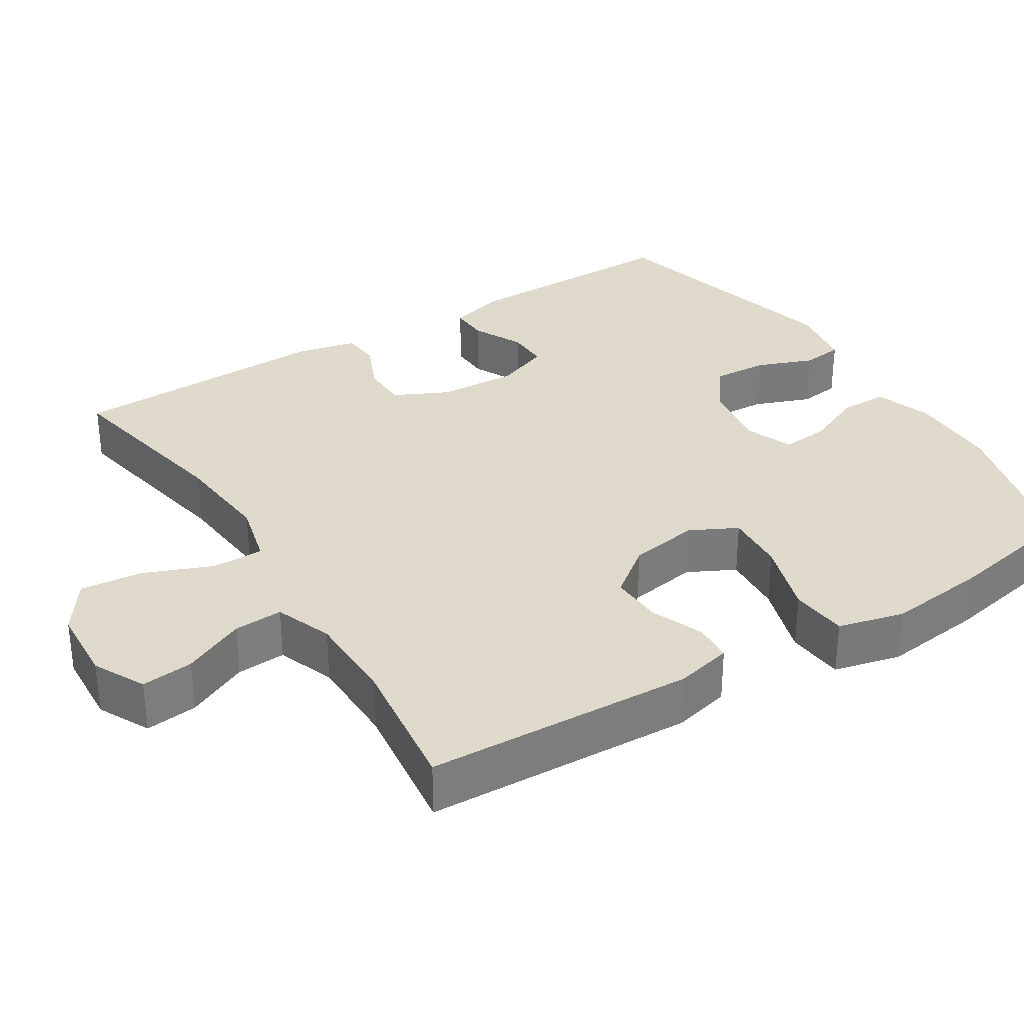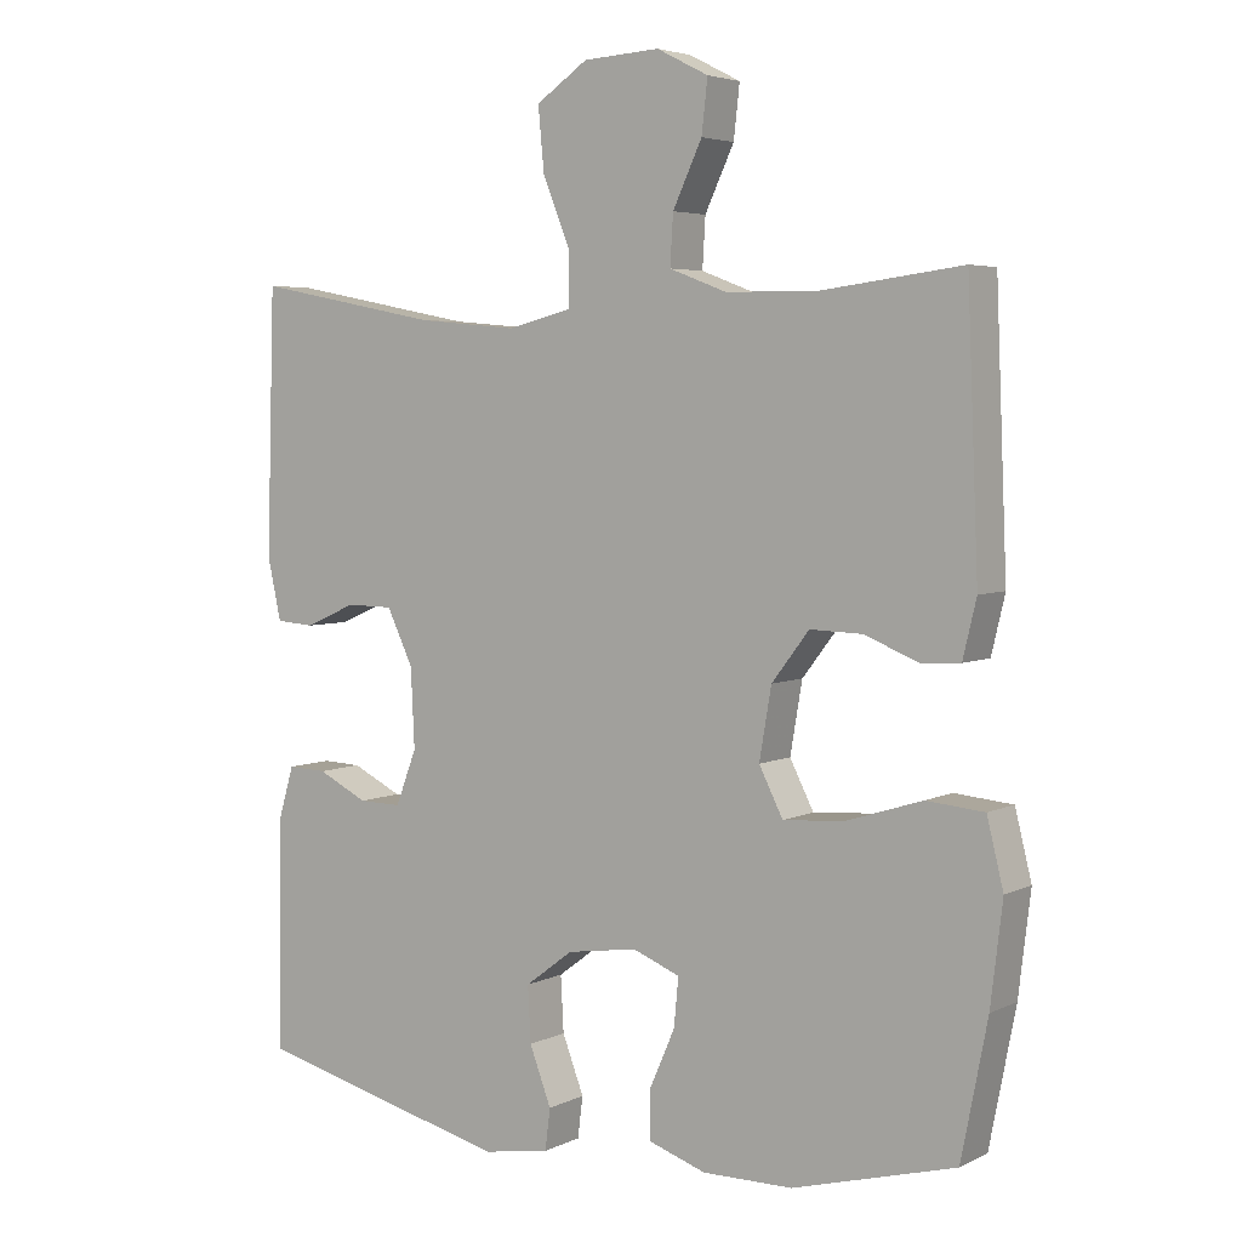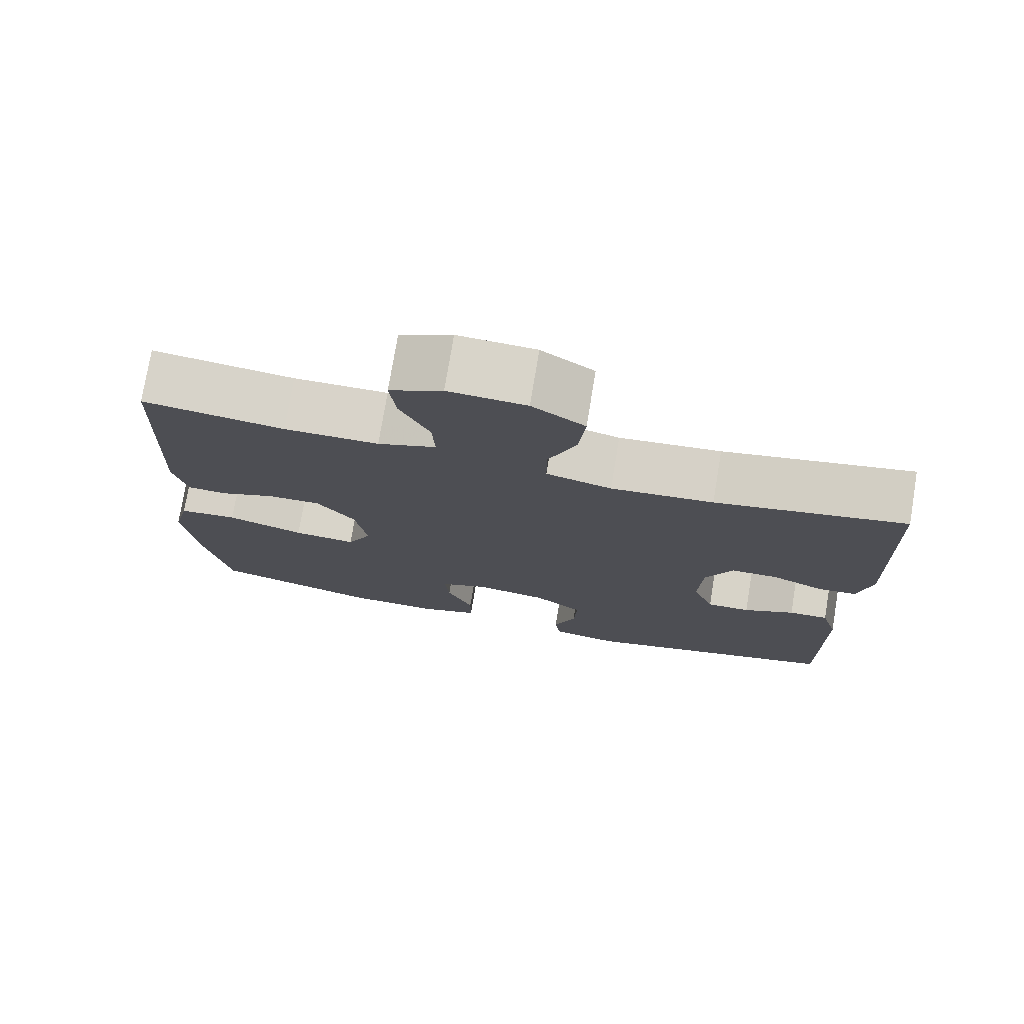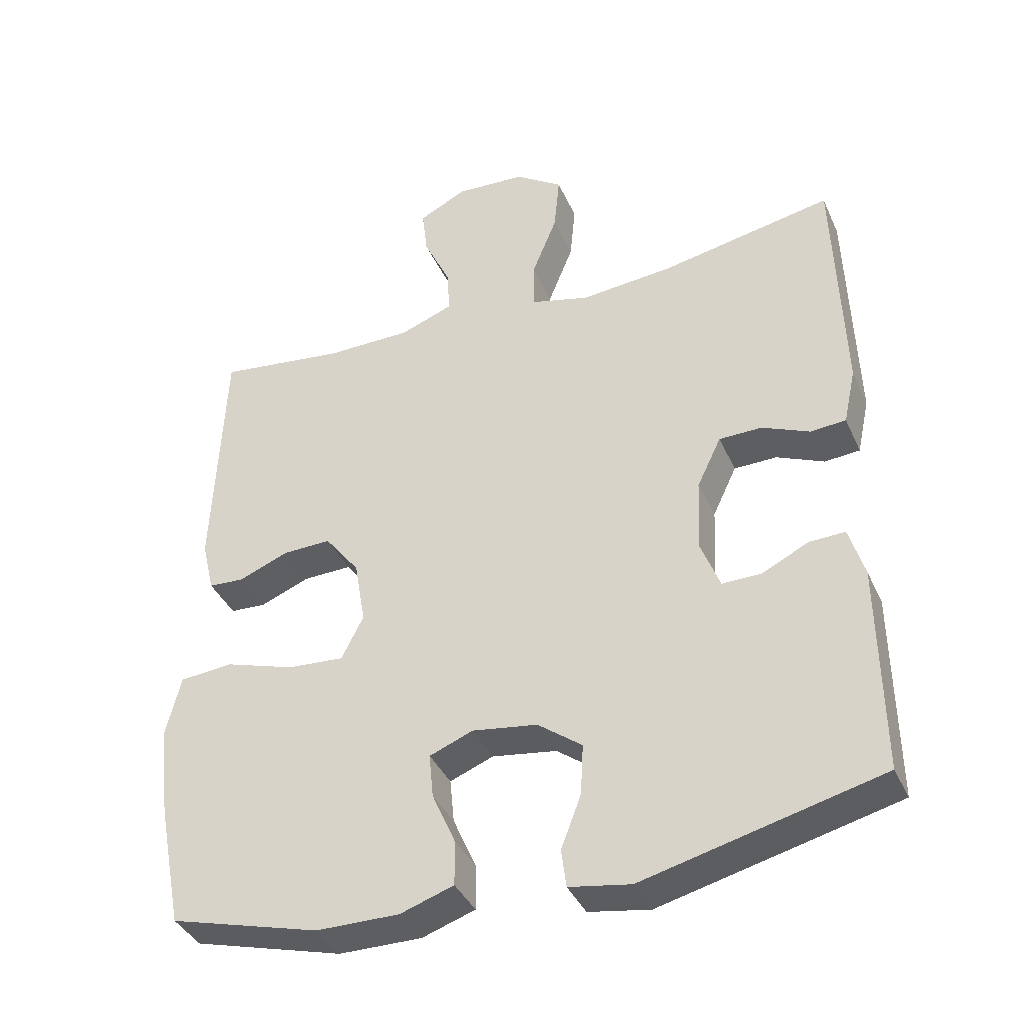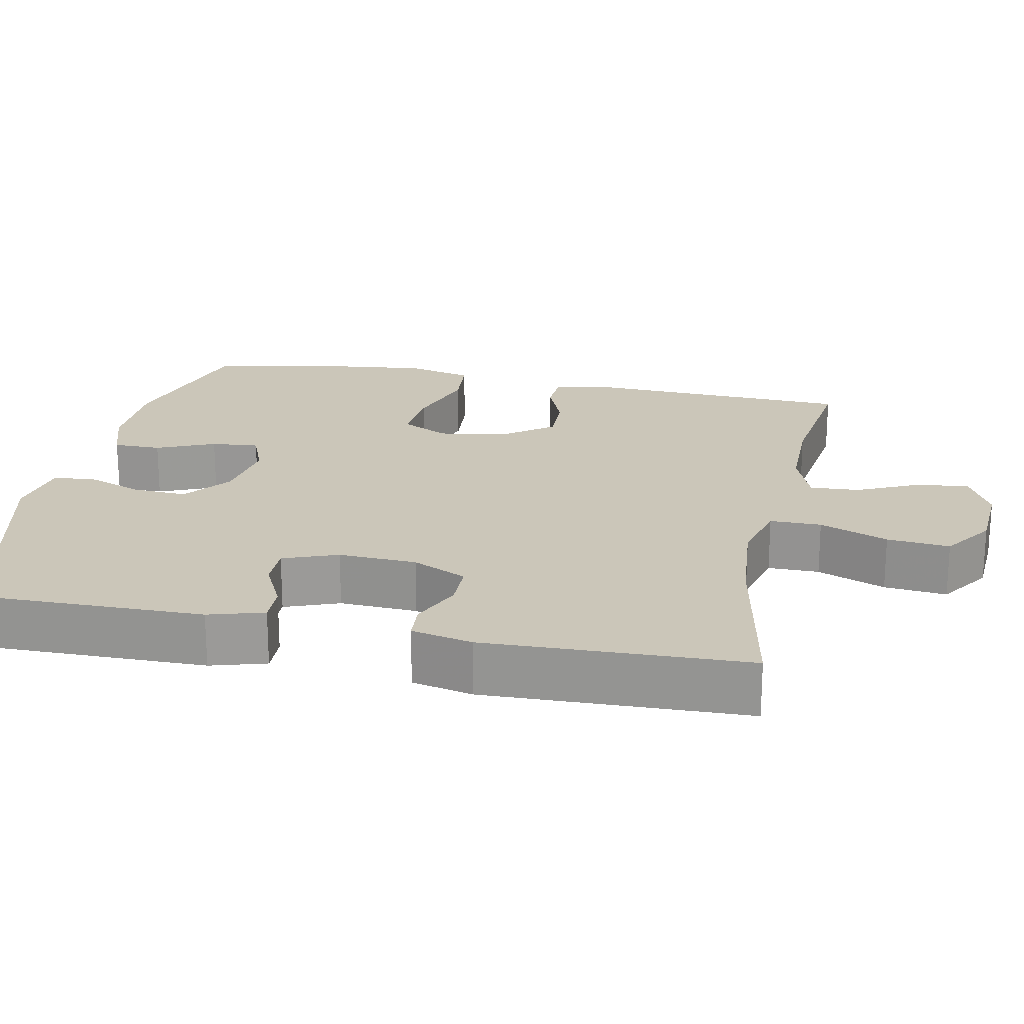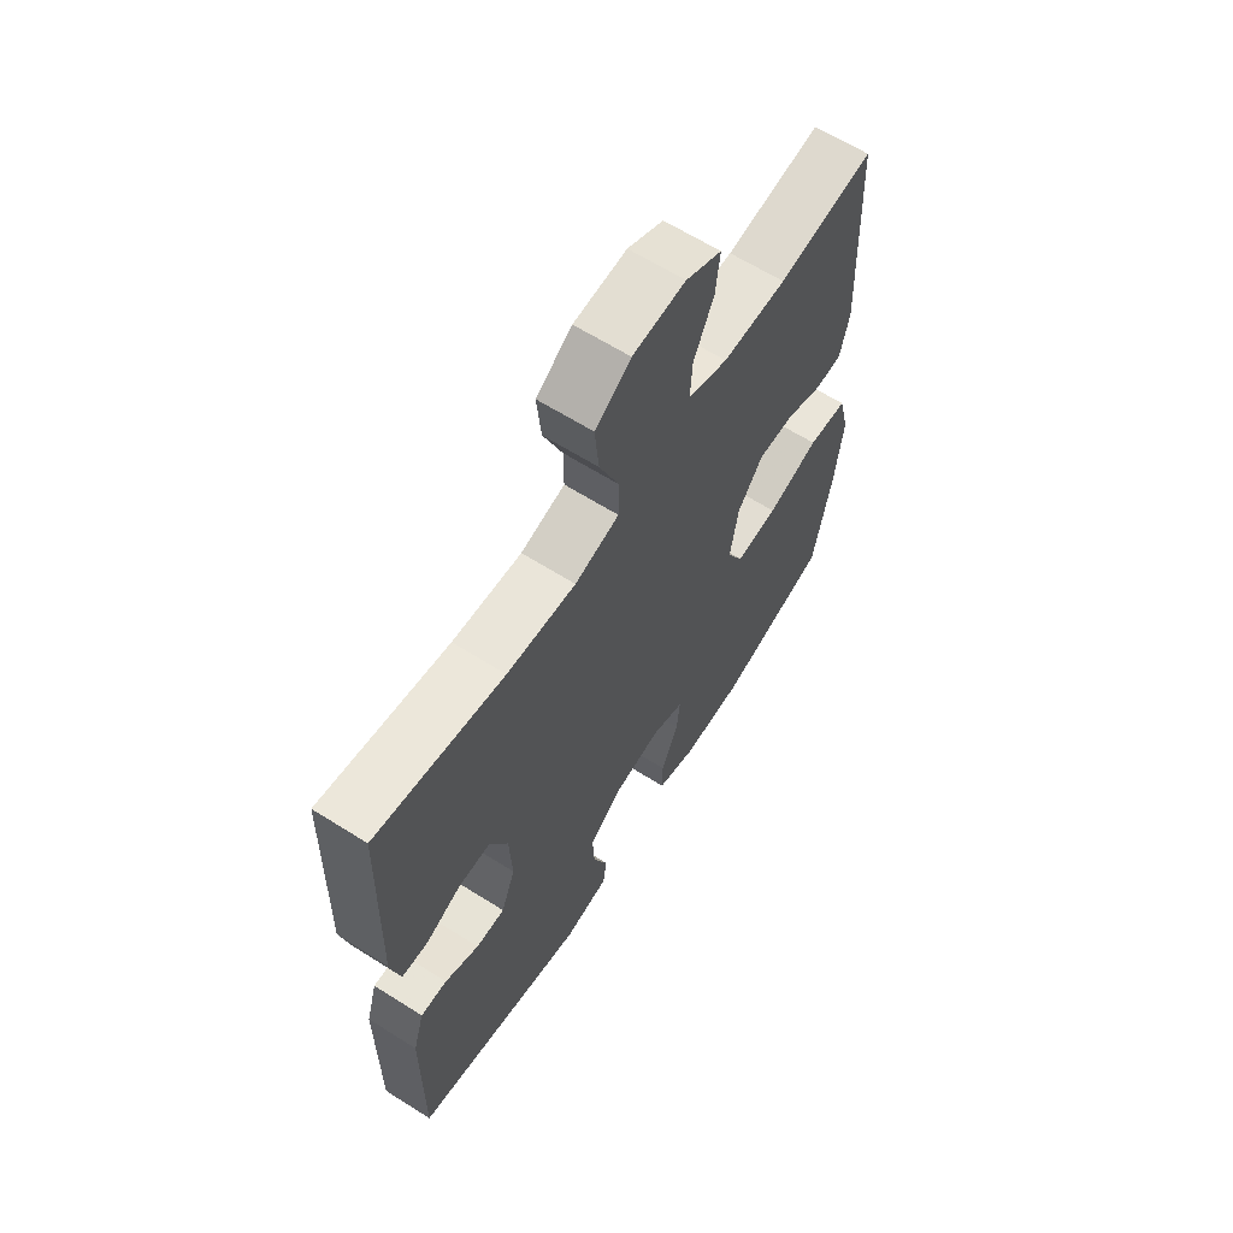
<metadata>
{"format":"obj","ext":"obj","renderer":"f3d","projection":"perspective","resolution":1024,"background":"white","views":[{"elev":32.4,"azim":58.0,"up":"+Y"},{"elev":4.6,"azim":34.2,"up":"+Z"},{"elev":75.9,"azim":-170.6,"up":"+Z"},{"elev":-38.6,"azim":-157.5,"up":"+Z"},{"elev":21.0,"azim":-78.3,"up":"+Y"},{"elev":63.8,"azim":-57.5,"up":"+Z"}]}
</metadata>
<code>
v -0.5 0.07 0.5
v -0.251 0.07 0.452
v -0.117 0.07 0.44
v -0.031 0.07 0.462
v -0.031 0.07 0.531
v -0.068 0.07 0.623
v -0.076 0.07 0.707
v -0.007 0.07 0.754
v 0.095 0.07 0.76
v 0.164 0.07 0.725
v 0.156 0.07 0.655
v 0.117 0.07 0.572
v 0.113 0.07 0.506
v 0.19 0.07 0.477
v 0.314 0.07 0.476
v 0.5 0.07 0.5
v 0.515 0.07 0.141
v 0.497 0.07 0.065
v 0.445 0.07 0.062
v 0.373 0.07 0.091
v 0.303 0.07 0.093
v 0.253 0.07 0.028
v 0.237 0.07 -0.066
v 0.269 0.07 -0.129
v 0.351 0.07 -0.123
v 0.452 0.07 -0.091
v 0.529 0.07 -0.098
v 0.551 0.07 -0.187
v 0.535 0.07 -0.321
v 0.5 0.07 -0.5
v 0.283 0.07 -0.559
v 0.163 0.07 -0.56
v 0.086 0.07 -0.534
v 0.086 0.07 -0.47
v 0.12 0.07 -0.392
v 0.126 0.07 -0.328
v 0.063 0.07 -0.303
v -0.031 0.07 -0.317
v -0.095 0.07 -0.365
v -0.091 0.07 -0.439
v -0.062 0.07 -0.515
v -0.069 0.07 -0.57
v -0.158 0.07 -0.585
v -0.5 0.07 -0.5
v -0.497 0.07 -0.197
v -0.475 0.07 -0.123
v -0.423 0.07 -0.125
v -0.356 0.07 -0.158
v -0.299 0.07 -0.159
v -0.271 0.07 -0.086
v -0.276 0.07 0.019
v -0.311 0.07 0.092
v -0.373 0.07 0.093
v -0.442 0.07 0.063
v -0.493 0.07 0.067
v -0.511 0.07 0.149
v -0.5 0 0.5
v -0.251 0 0.452
v -0.117 0 0.44
v -0.031 0 0.462
v -0.031 0 0.531
v -0.068 0 0.623
v -0.076 0 0.707
v -0.007 0 0.754
v 0.095 0 0.76
v 0.164 0 0.725
v 0.156 0 0.655
v 0.117 0 0.572
v 0.113 0 0.506
v 0.19 0 0.477
v 0.314 0 0.476
v 0.5 0 0.5
v 0.515 0 0.141
v 0.497 0 0.065
v 0.445 0 0.062
v 0.373 0 0.091
v 0.303 0 0.093
v 0.253 0 0.028
v 0.237 0 -0.066
v 0.269 0 -0.129
v 0.351 0 -0.123
v 0.452 0 -0.091
v 0.529 0 -0.098
v 0.551 0 -0.187
v 0.535 0 -0.321
v 0.5 0 -0.5
v 0.283 0 -0.559
v 0.163 0 -0.56
v 0.086 0 -0.534
v 0.086 0 -0.47
v 0.12 0 -0.392
v 0.126 0 -0.328
v 0.063 0 -0.303
v -0.031 0 -0.317
v -0.095 0 -0.365
v -0.091 0 -0.439
v -0.062 0 -0.515
v -0.069 0 -0.57
v -0.158 0 -0.585
v -0.5 0 -0.5
v -0.497 0 -0.197
v -0.475 0 -0.123
v -0.423 0 -0.125
v -0.356 0 -0.158
v -0.299 0 -0.159
v -0.271 0 -0.086
v -0.276 0 0.019
v -0.311 0 0.092
v -0.373 0 0.093
v -0.442 0 0.063
v -0.493 0 0.067
v -0.511 0 0.149
f 56 1 2
f 55 56 2
f 54 55 2
f 53 54 2
f 52 53 2 3
f 51 52 3 4
f 50 51 4
f 49 50 4
f 46 47 48
f 45 46 48
f 44 45 48
f 43 44 48
f 42 43 48
f 41 42 48
f 40 41 48
f 39 40 48 49
f 38 39 49 4
f 33 34 35
f 32 33 35
f 31 32 35
f 30 31 35
f 29 30 35
f 28 29 35
f 27 28 35
f 26 27 35
f 25 26 35
f 24 25 35 36
f 23 24 36 37
f 18 19 20
f 17 18 20
f 16 17 20
f 15 16 20
f 14 15 20 21
f 13 14 21 22
f 10 11 12
f 9 10 12
f 8 9 12
f 7 8 12
f 6 7 12
f 5 6 12
f 4 5 12 13
f 23 37 38
f 22 23 38
f 13 22 38
f 4 13 38
f 58 57 112
f 58 112 111
f 58 111 110
f 58 110 109
f 59 58 109 108
f 60 59 108 107
f 60 107 106
f 60 106 105
f 104 103 102
f 104 102 101
f 104 101 100
f 104 100 99
f 104 99 98
f 104 98 97
f 104 97 96
f 105 104 96 95
f 60 105 95 94
f 91 90 89
f 91 89 88
f 91 88 87
f 91 87 86
f 91 86 85
f 91 85 84
f 91 84 83
f 91 83 82
f 91 82 81
f 92 91 81 80
f 93 92 80 79
f 76 75 74
f 76 74 73
f 76 73 72
f 76 72 71
f 77 76 71 70
f 78 77 70 69
f 68 67 66
f 68 66 65
f 68 65 64
f 68 64 63
f 68 63 62
f 68 62 61
f 69 68 61 60
f 94 93 79
f 94 79 78
f 94 78 69
f 94 69 60
f 1 57 58 2
f 2 58 59 3
f 3 59 60 4
f 4 60 61 5
f 5 61 62 6
f 6 62 63 7
f 7 63 64 8
f 8 64 65 9
f 9 65 66 10
f 10 66 67 11
f 11 67 68 12
f 12 68 69 13
f 13 69 70 14
f 14 70 71 15
f 15 71 72 16
f 16 72 73 17
f 17 73 74 18
f 18 74 75 19
f 19 75 76 20
f 20 76 77 21
f 21 77 78 22
f 22 78 79 23
f 23 79 80 24
f 24 80 81 25
f 25 81 82 26
f 26 82 83 27
f 27 83 84 28
f 28 84 85 29
f 29 85 86 30
f 30 86 87 31
f 31 87 88 32
f 32 88 89 33
f 33 89 90 34
f 34 90 91 35
f 35 91 92 36
f 36 92 93 37
f 37 93 94 38
f 38 94 95 39
f 39 95 96 40
f 40 96 97 41
f 41 97 98 42
f 42 98 99 43
f 43 99 100 44
f 44 100 101 45
f 45 101 102 46
f 46 102 103 47
f 47 103 104 48
f 48 104 105 49
f 49 105 106 50
f 50 106 107 51
f 51 107 108 52
f 52 108 109 53
f 53 109 110 54
f 54 110 111 55
f 55 111 112 56
f 56 112 57 1

</code>
